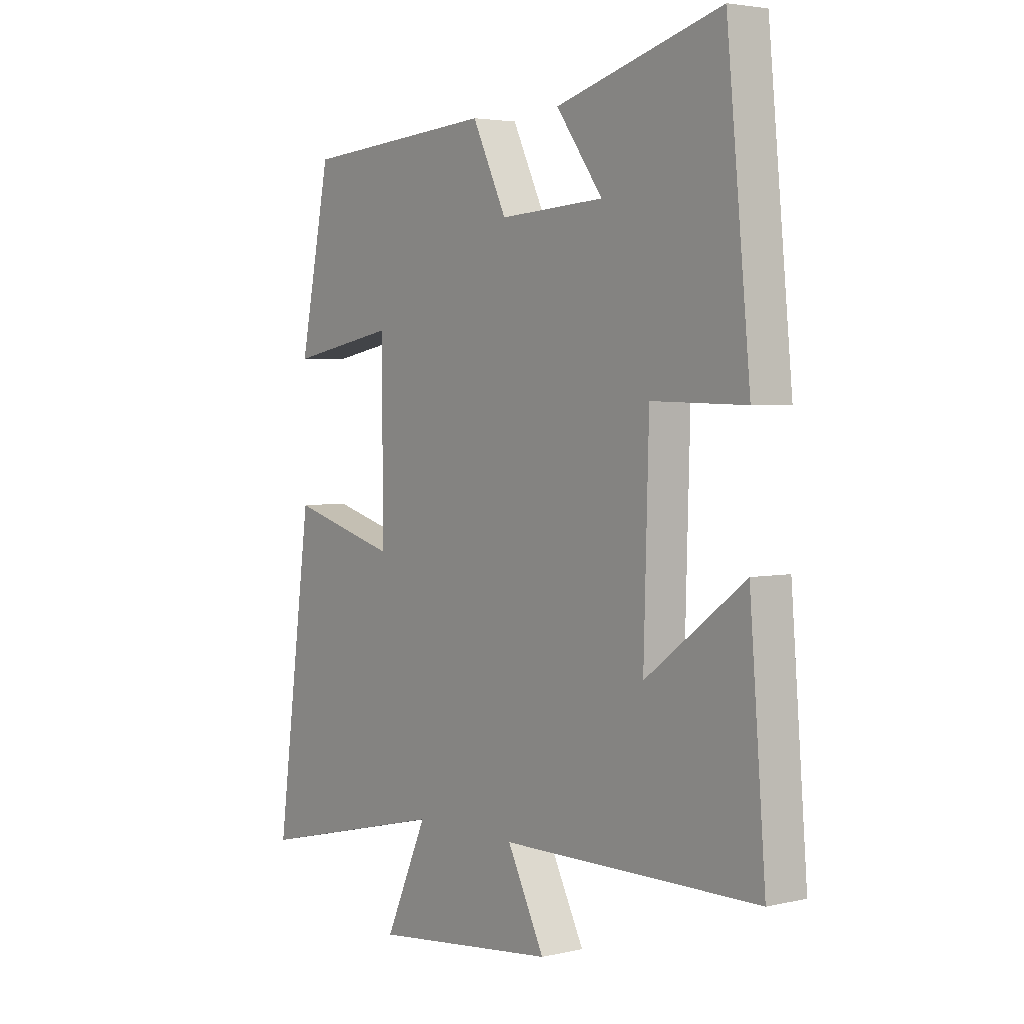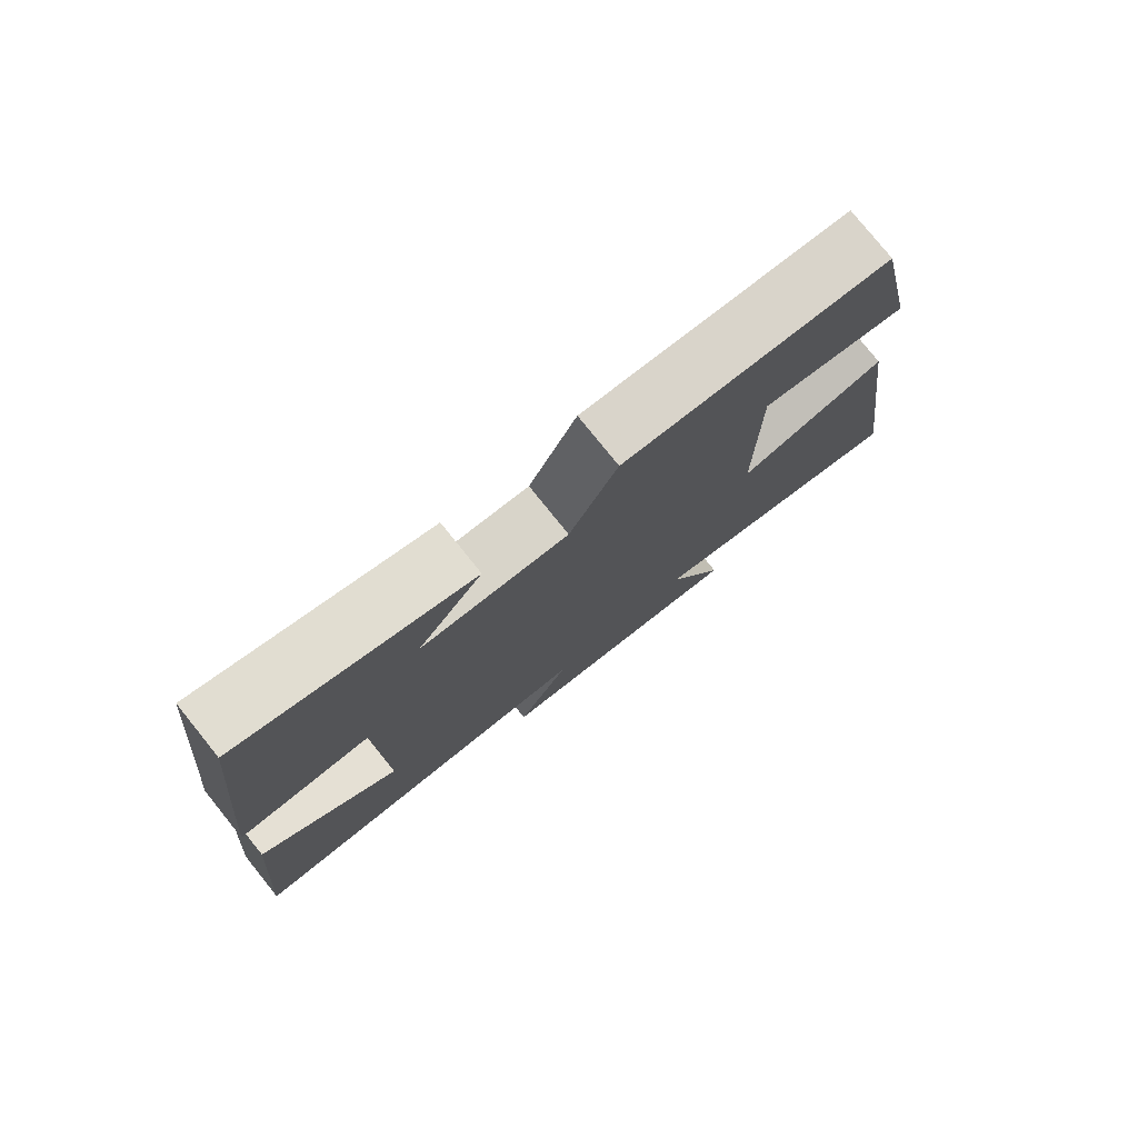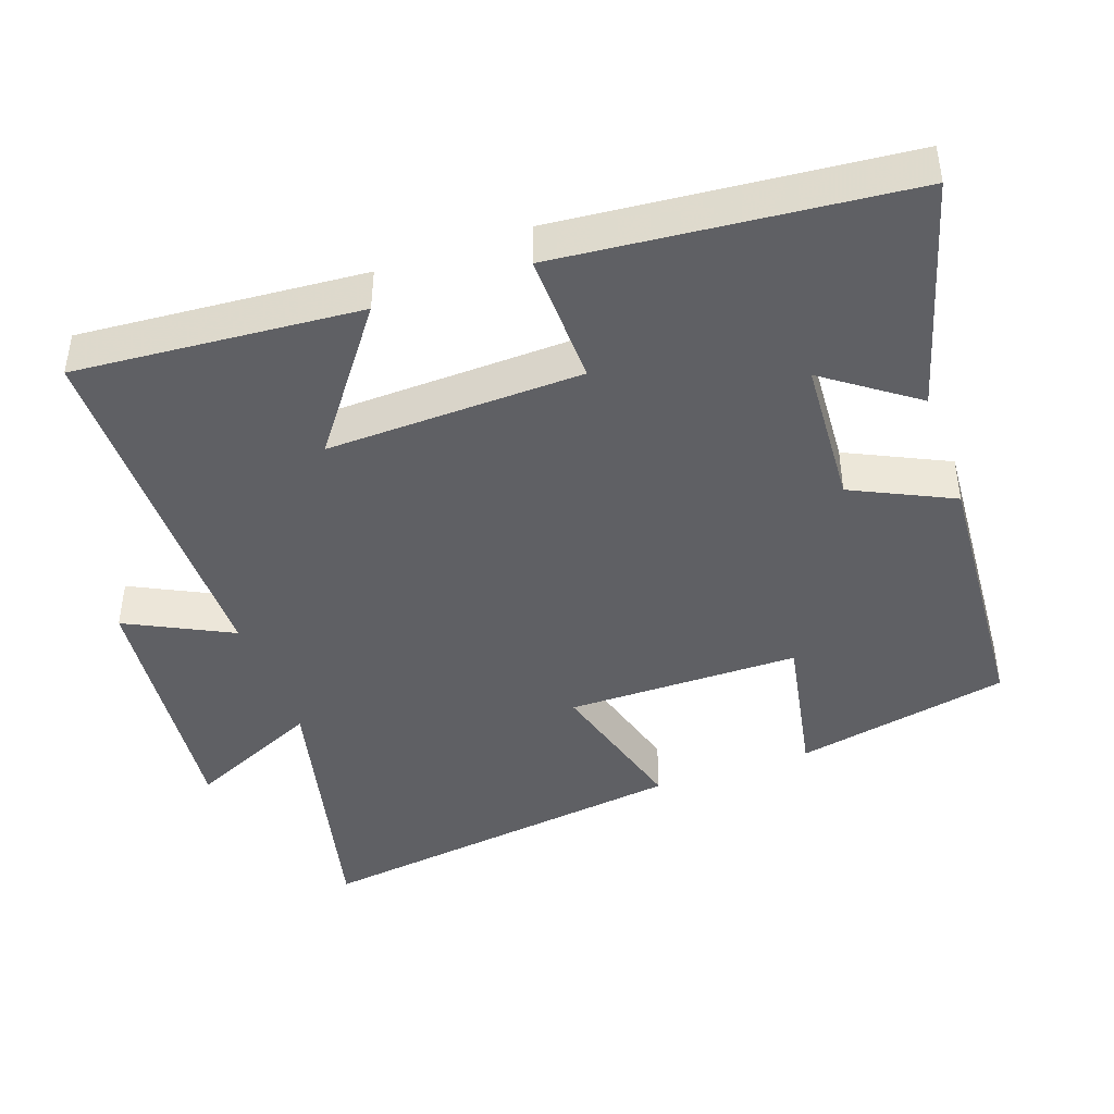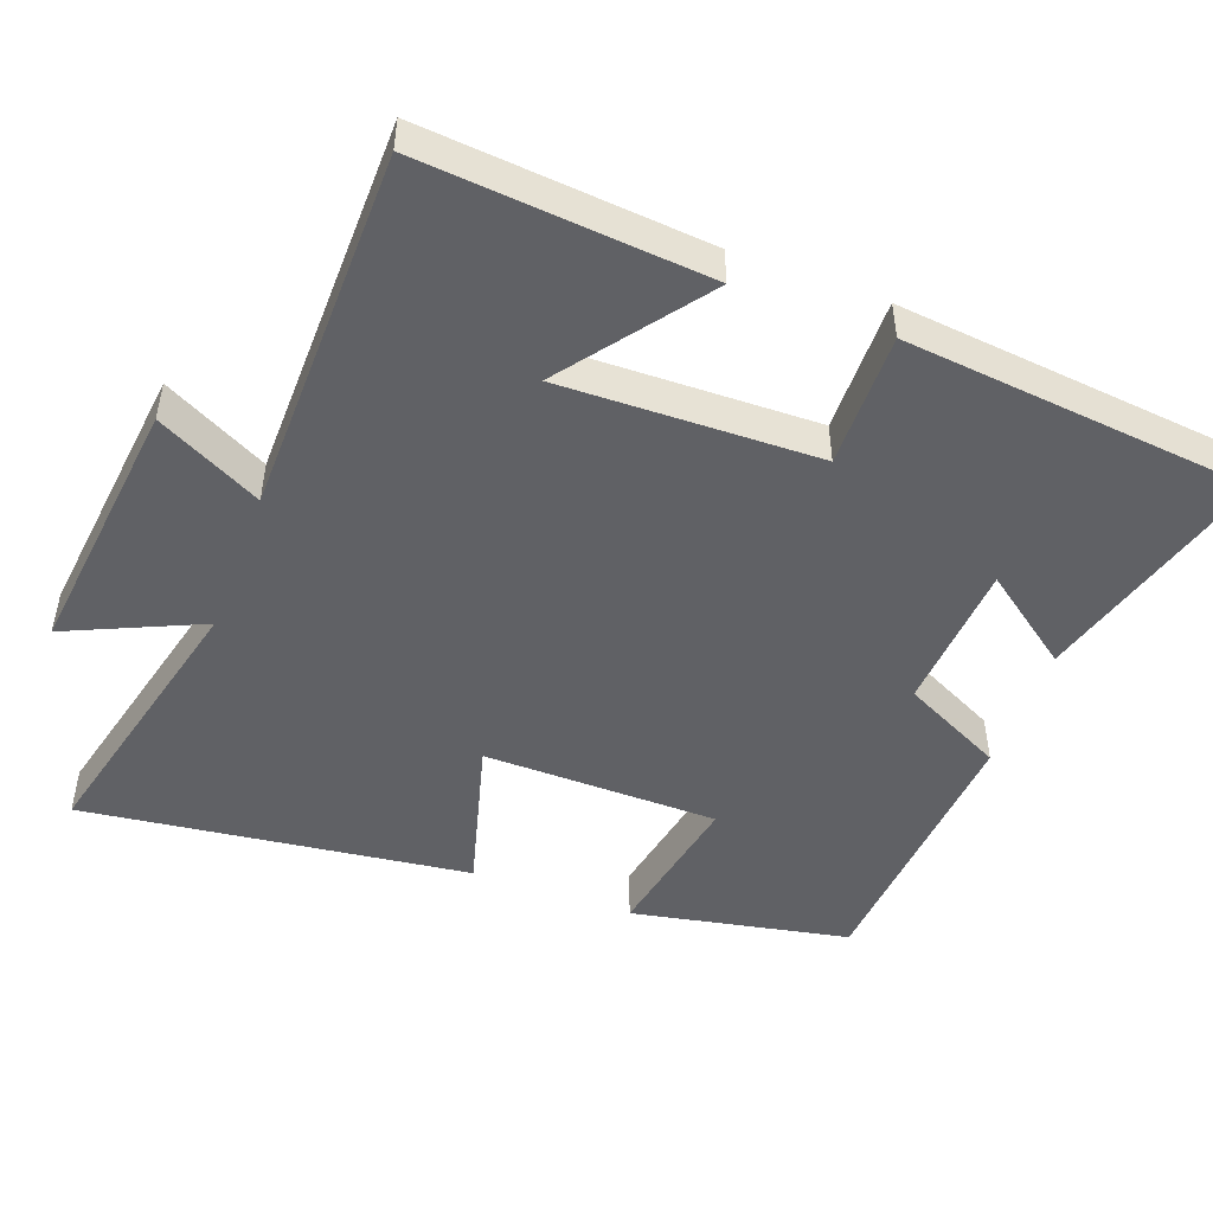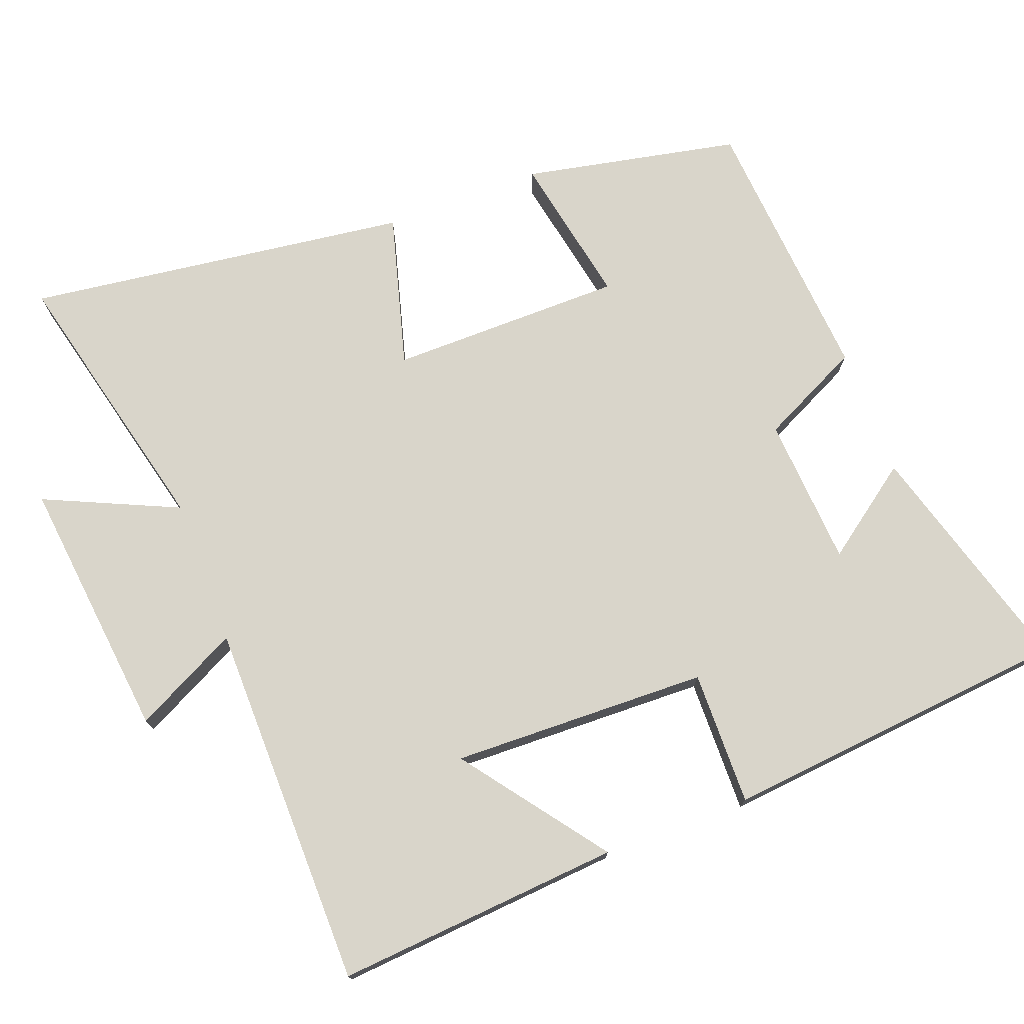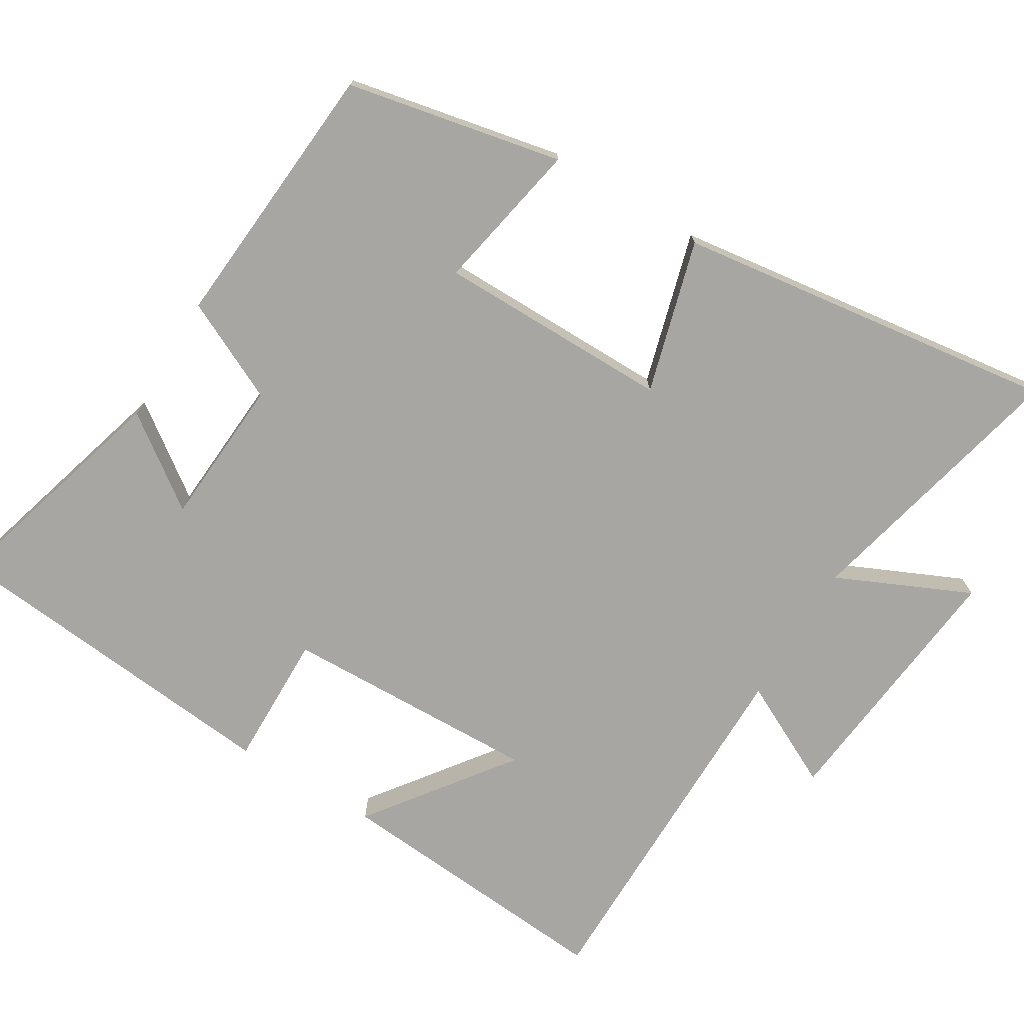
<metadata>
{"format":"obj","ext":"obj","renderer":"f3d","projection":"perspective","resolution":1024,"background":"white","views":[{"elev":3.5,"azim":-127.4,"up":"+Z"},{"elev":78.3,"azim":-38.8,"up":"+Z"},{"elev":-43.6,"azim":-70.3,"up":"+Y"},{"elev":-49.1,"azim":-110.6,"up":"+Y"},{"elev":74.6,"azim":-110.7,"up":"+Y"},{"elev":-74.1,"azim":58.9,"up":"+Y"}]}
</metadata>
<code>
v -0.532 0.07 -0.496
v -0.5 0.07 -0.098
v -0.303 0.07 -0.245
v -0.313 0.07 0.113
v -0.5 0.07 0.11
v -0.453 0.07 0.595
v -0.125 0.07 0.5
v -0.217 0.07 0.374
v -0.009 0.07 0.36
v 0.059 0.07 0.5
v 0.439 0.07 0.47
v 0.5 0.07 0.169
v 0.289 0.07 0.21
v 0.287 0.07 -0.116
v 0.5 0.07 -0.057
v 0.571 0.07 -0.592
v 0.188 0.07 -0.5
v 0.272 0.07 -0.686
v -0.094 0.07 -0.646
v -0.02 0.07 -0.5
v -0.532 0 -0.496
v -0.5 0 -0.098
v -0.303 0 -0.245
v -0.313 0 0.113
v -0.5 0 0.11
v -0.453 0 0.595
v -0.125 0 0.5
v -0.217 0 0.374
v -0.009 0 0.36
v 0.059 0 0.5
v 0.439 0 0.47
v 0.5 0 0.169
v 0.289 0 0.21
v 0.287 0 -0.116
v 0.5 0 -0.057
v 0.571 0 -0.592
v 0.188 0 -0.5
v 0.272 0 -0.686
v -0.094 0 -0.646
v -0.02 0 -0.5
f 17 18 19 20
f 17 20 1
f 14 15 16 17
f 13 14 17 1
f 11 12 13
f 10 11 13
f 9 10 13
f 8 9 13
f 5 6 7 8
f 4 5 8 13
f 3 4 13
f 1 2 3
f 1 3 13
f 40 39 38 37
f 21 40 37
f 37 36 35 34
f 21 37 34 33
f 33 32 31
f 33 31 30
f 33 30 29
f 33 29 28
f 28 27 26 25
f 33 28 25 24
f 33 24 23
f 23 22 21
f 33 23 21
f 1 21 22 2
f 2 22 23 3
f 3 23 24 4
f 4 24 25 5
f 5 25 26 6
f 6 26 27 7
f 7 27 28 8
f 8 28 29 9
f 9 29 30 10
f 10 30 31 11
f 11 31 32 12
f 12 32 33 13
f 13 33 34 14
f 14 34 35 15
f 15 35 36 16
f 16 36 37 17
f 17 37 38 18
f 18 38 39 19
f 19 39 40 20
f 20 40 21 1

</code>
